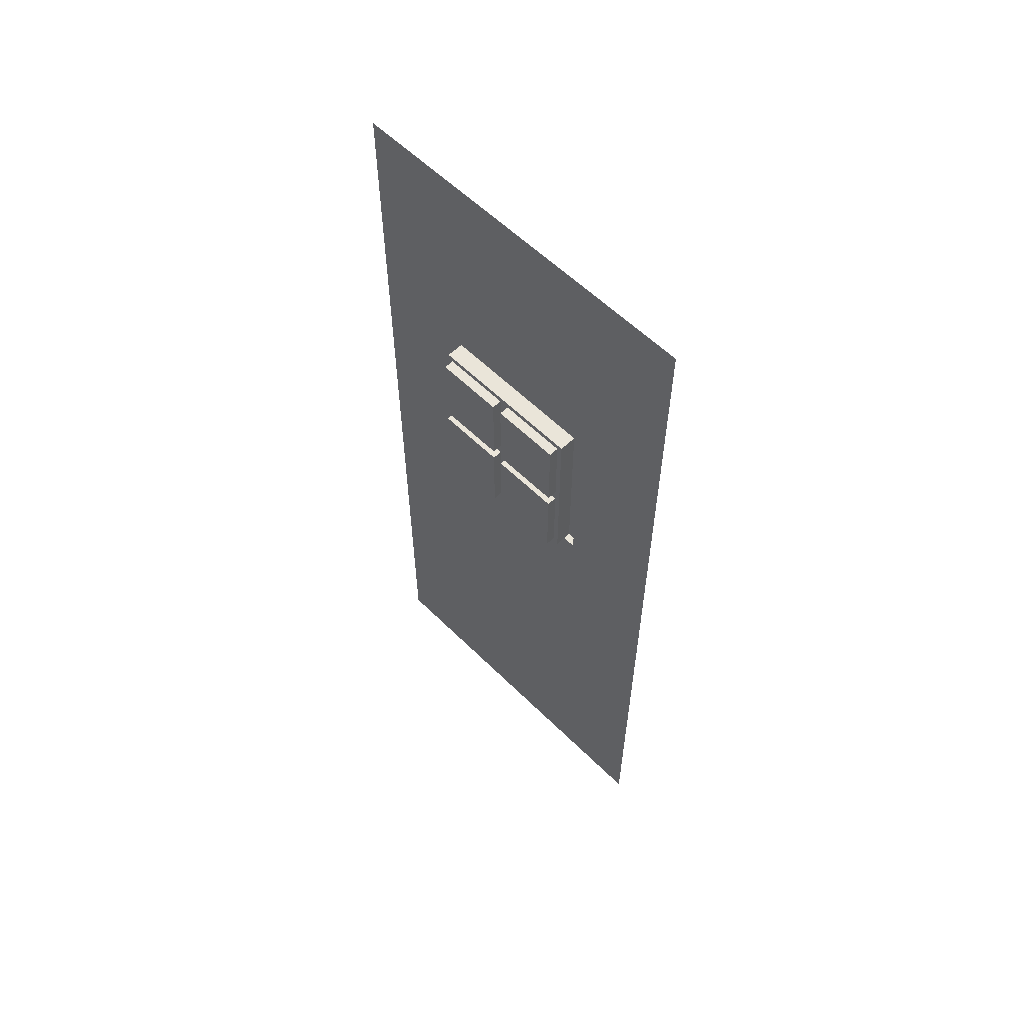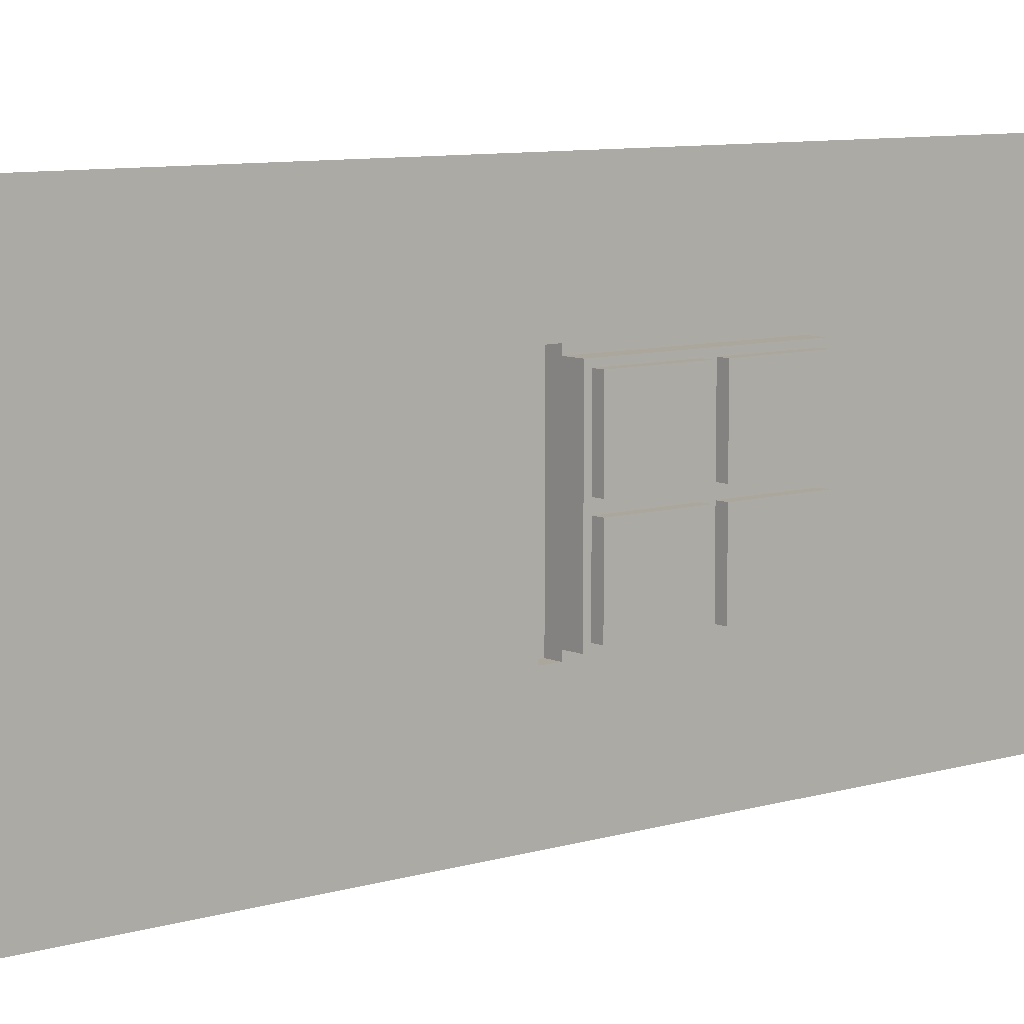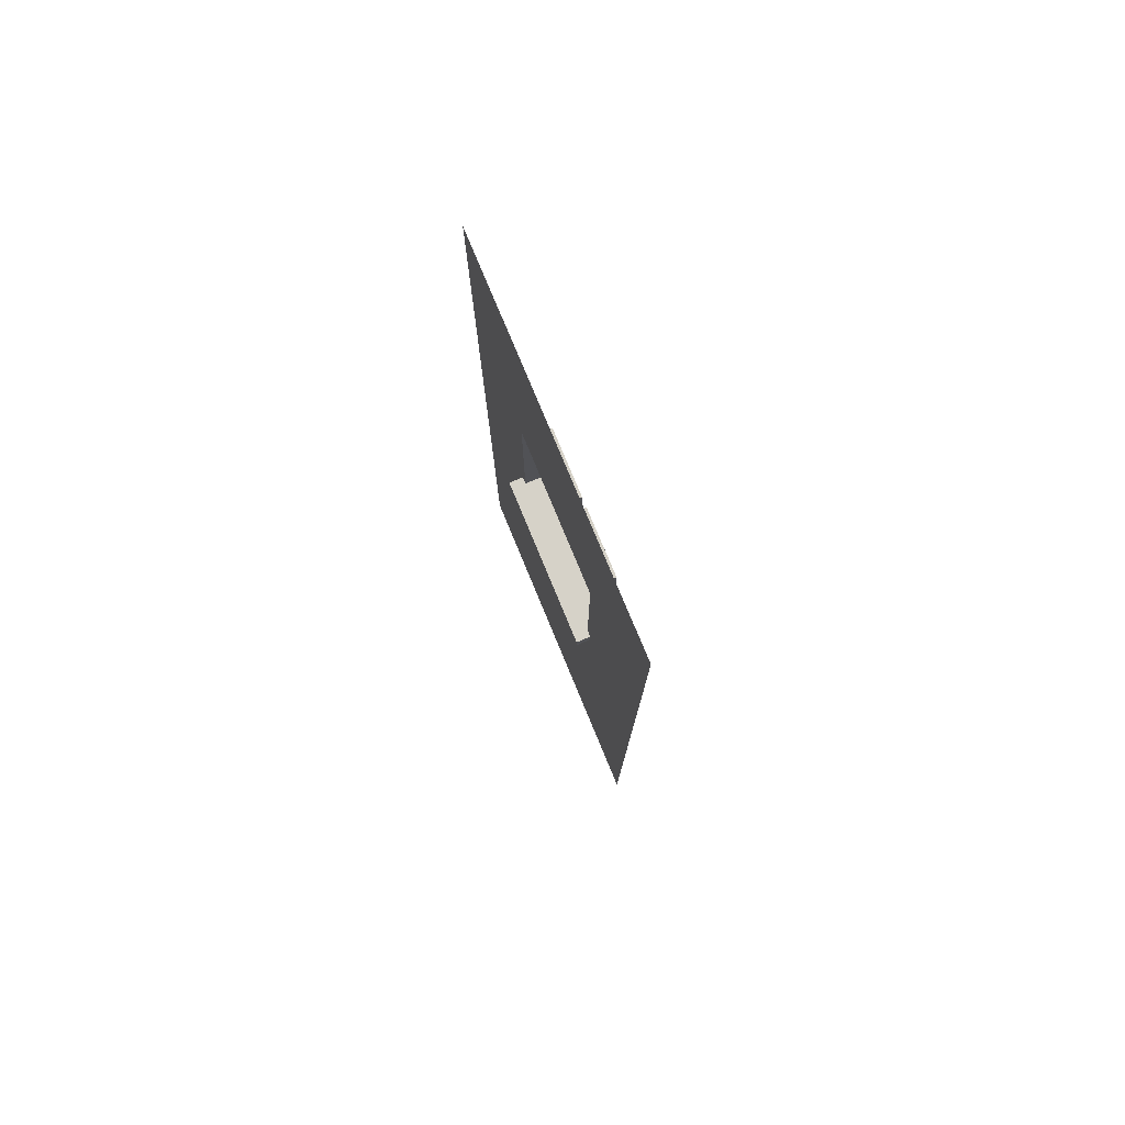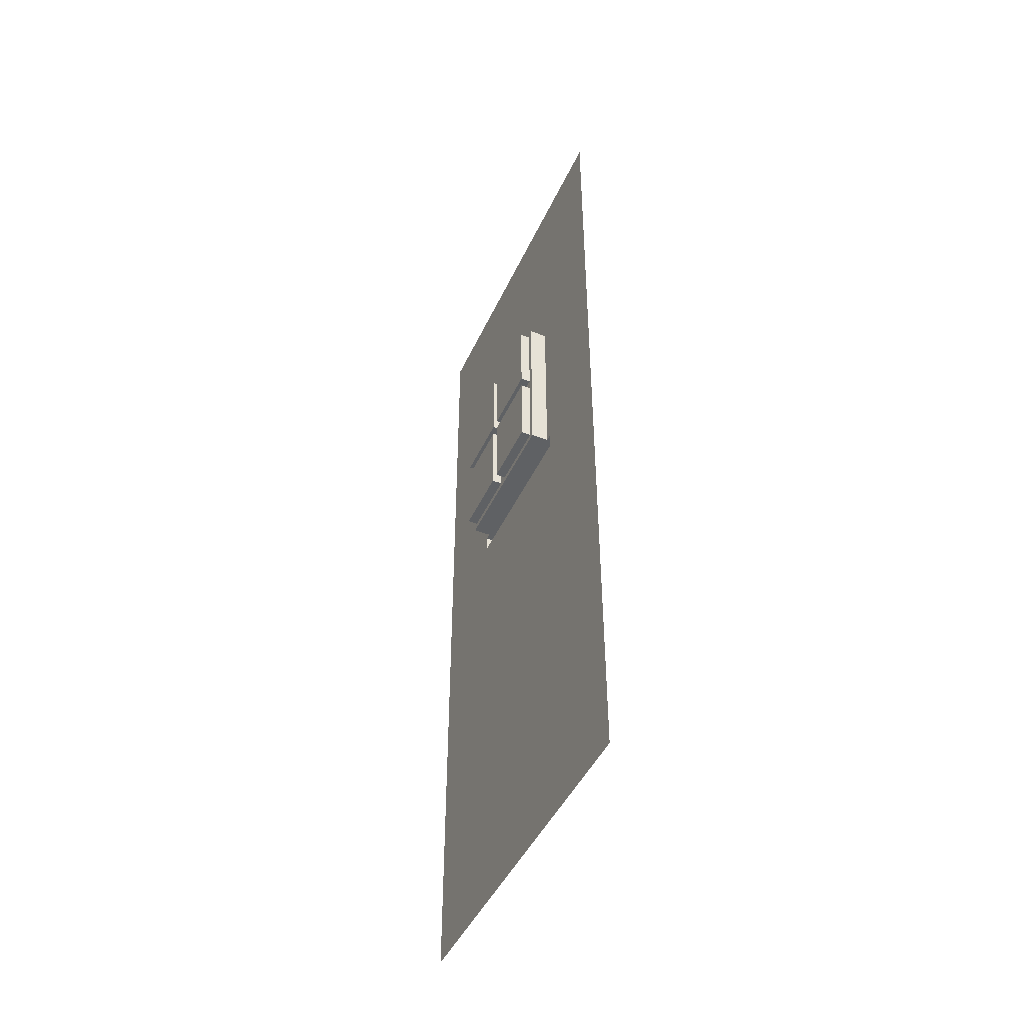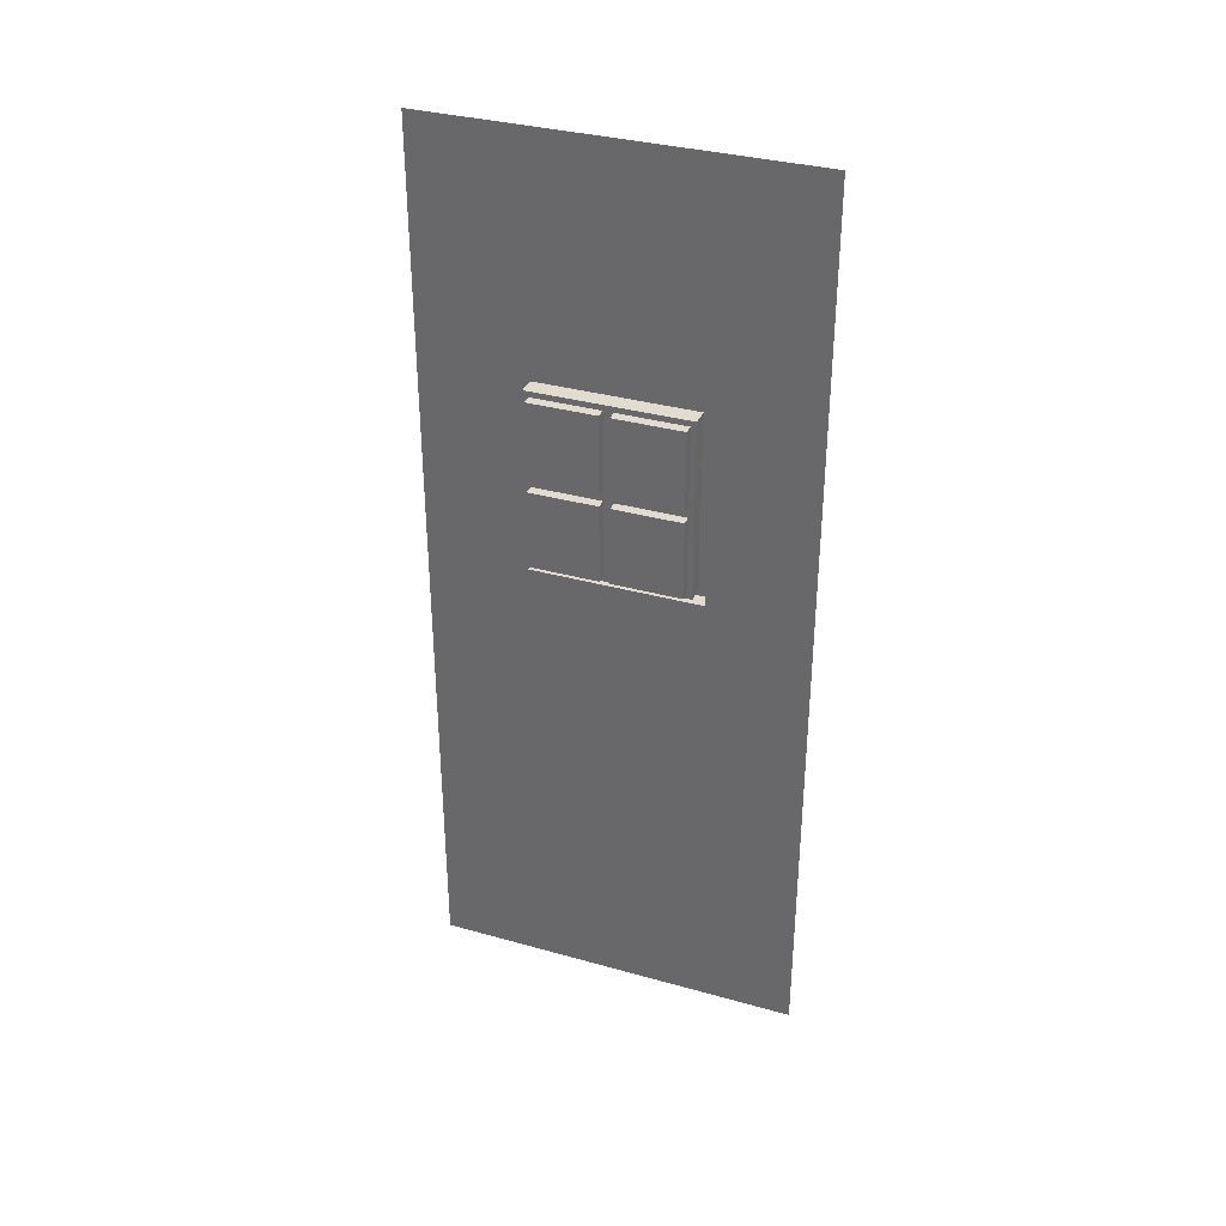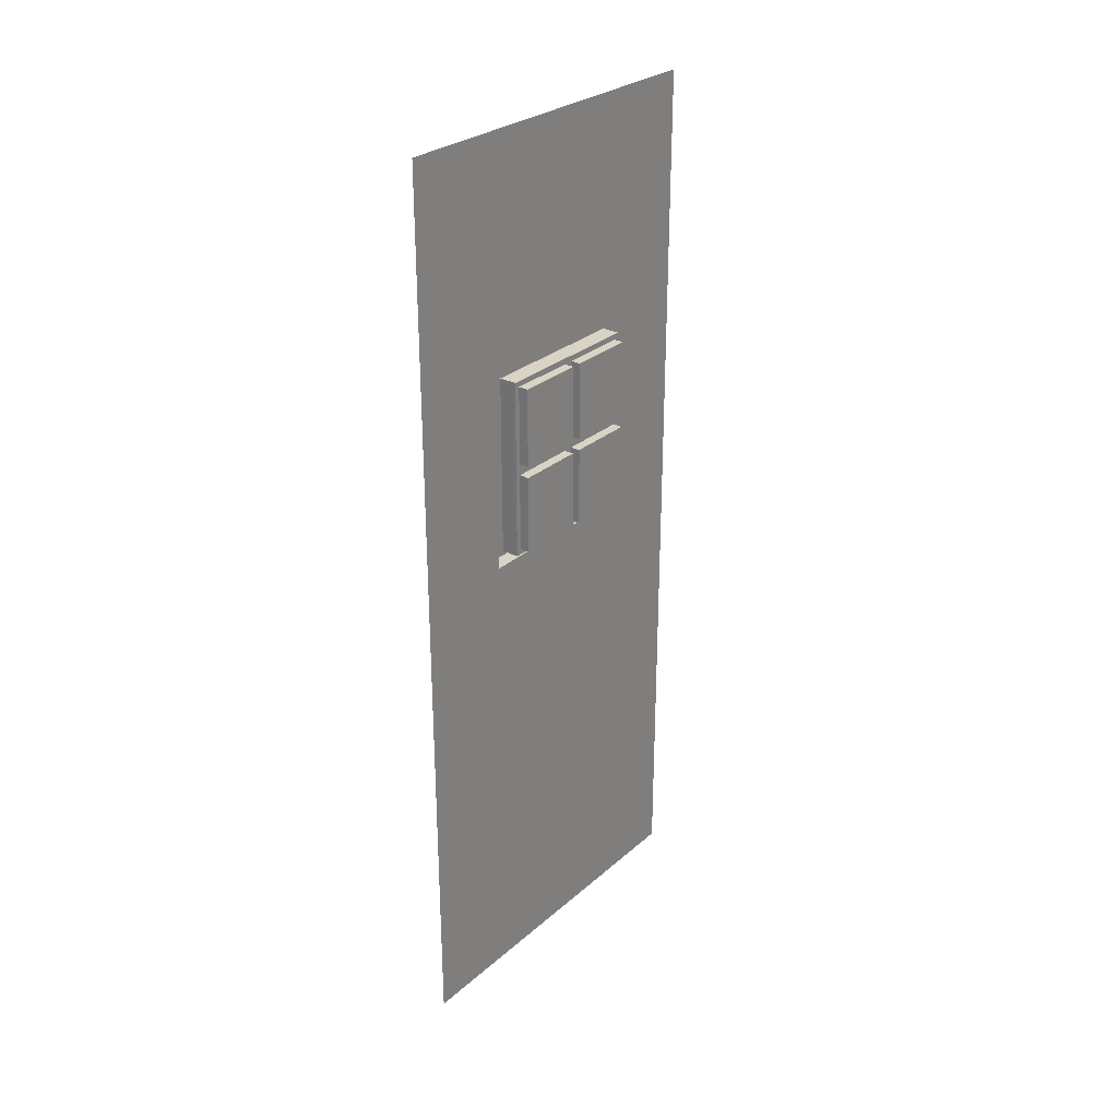
<metadata>
{"format":"obj","ext":"obj","renderer":"f3d","projection":"perspective","resolution":1024,"background":"white","views":[{"elev":58.3,"azim":135.5,"up":"+Y"},{"elev":8.4,"azim":50.3,"up":"+Z"},{"elev":77.7,"azim":-22.5,"up":"+Y"},{"elev":-45.8,"azim":156.2,"up":"+Y"},{"elev":34.3,"azim":110.7,"up":"+Y"},{"elev":28.3,"azim":37.9,"up":"+Y"}]}
</metadata>
<code>
g Window2
v 0.0585 2.231 0.2633
v 0.0585 1.634 0.2633
v 0.0585 1.932 0.2633
v 0.0585 1.913 0.0167
v 0.0585 1.653 0.0167
v 0.0585 1.653 0.2454
v 0.0585 1.913 0.2454
v 0.0585 2.212 0.0167
v 0.0585 1.951 0.0167
v 0.0585 1.951 0.2454
v 0.0585 2.212 0.2454
v 0.09149 1.653 0.0167
v 0.09149 1.913 0.0167
v 0.09149 1.913 0.2454
v 0.09149 1.653 0.2454
v 0.09149 1.951 0.0167
v 0.09149 2.212 0.0167
v 0.09149 2.212 0.2454
v 0.09149 1.951 0.2454
v 0 1.634 0.2633
v 0 2.231 0.2633
v 0 3 0.6238
v 0 0 0.6238
v 0 1.579 0.2859
v -0.04747 1.579 0.2859
v -0.04747 1.634 0.2859
v 0 1.634 0.2859
v 0.0585 2.231 -0.2633
v 0.0585 1.634 -0.2633
v 0.0585 1.932 -0.2633
v 0.0585 1.634 -0.001246
v 0.0585 1.932 -0.001246
v 0.0585 1.913 -0.0167
v 0.0585 1.653 -0.0167
v 0.0585 1.653 -0.2454
v 0.0585 1.913 -0.2454
v 0.0585 2.212 -0.0167
v 0.0585 1.951 -0.0167
v 0.0585 1.951 -0.2454
v 0.0585 2.212 -0.2454
v 0.09149 1.653 -0.0167
v 0.09149 1.913 -0.0167
v 0.09149 1.913 -0.2454
v 0.09149 1.653 -0.2454
v 0.09149 1.951 -0.0167
v 0.09149 2.212 -0.0167
v 0.09149 2.212 -0.2454
v 0.09149 1.951 -0.2454
v 0 1.634 -0.2633
v 0 2.231 -0.2633
v 0 3 -0.6238
v 0 0 -0.6238
v 0 1.579 -0.2859
v -0.04747 1.579 -0.2859
v -0.04747 1.634 -0.2859
v 0 1.634 -0.2859
v 0.0585 2.231 -0.001246
f 11 8 17 18
f 49 20 31
f 7 4 13 14
f 2 3 7 6
f 3 1 11 10
f 13 12 15 14
f 17 16 19 18
f 5 6 15 12
f 6 7 14 15
f 10 11 18 19
f 4 5 12 13
f 8 9 16 17
f 51 50 21 22
f 3 20 21
f 20 22 21
f 55 54 25 26
f 20 27 22
f 20 26 27
f 3 2 20
f 24 23 22 27
f 26 25 24 27
f 25 54 53 24
f 24 53 52 23
f 20 2 31
f 29 49 31
f 9 10 19 16
f 40 47 46 37
f 32 33 34 31
f 36 43 42 33
f 29 35 36 30
f 50 28 57
f 32 3 10 9
f 30 36 33 32
f 30 39 40 28
f 32 38 39 30
f 3 32 4 7
f 42 43 44 41
f 46 47 48 45
f 34 41 44 35
f 35 44 43 36
f 39 48 47 40
f 33 42 41 34
f 37 46 45 38
f 50 49 30
f 49 50 51
f 49 51 56
f 49 56 55
f 30 49 29
f 53 56 51 52
f 55 56 53 54
f 57 32 9 8
f 38 45 48 39
f 31 34 35 29
f 57 37 38 32
f 28 40 37 57
f 49 55 26 20
f 1 3 21
f 1 21 57
f 32 31 5 4
f 31 2 6 5
f 1 57 8 11
f 21 50 57
f 28 50 30

</code>
